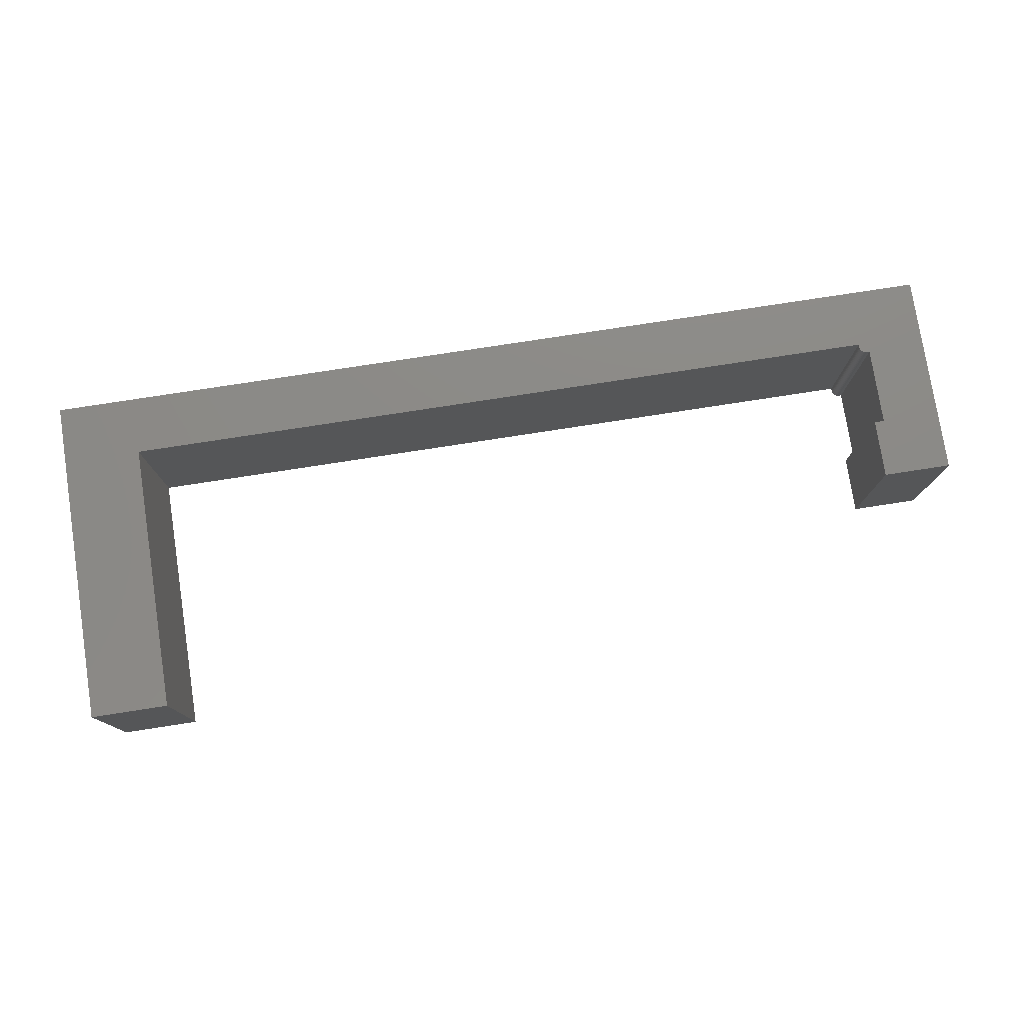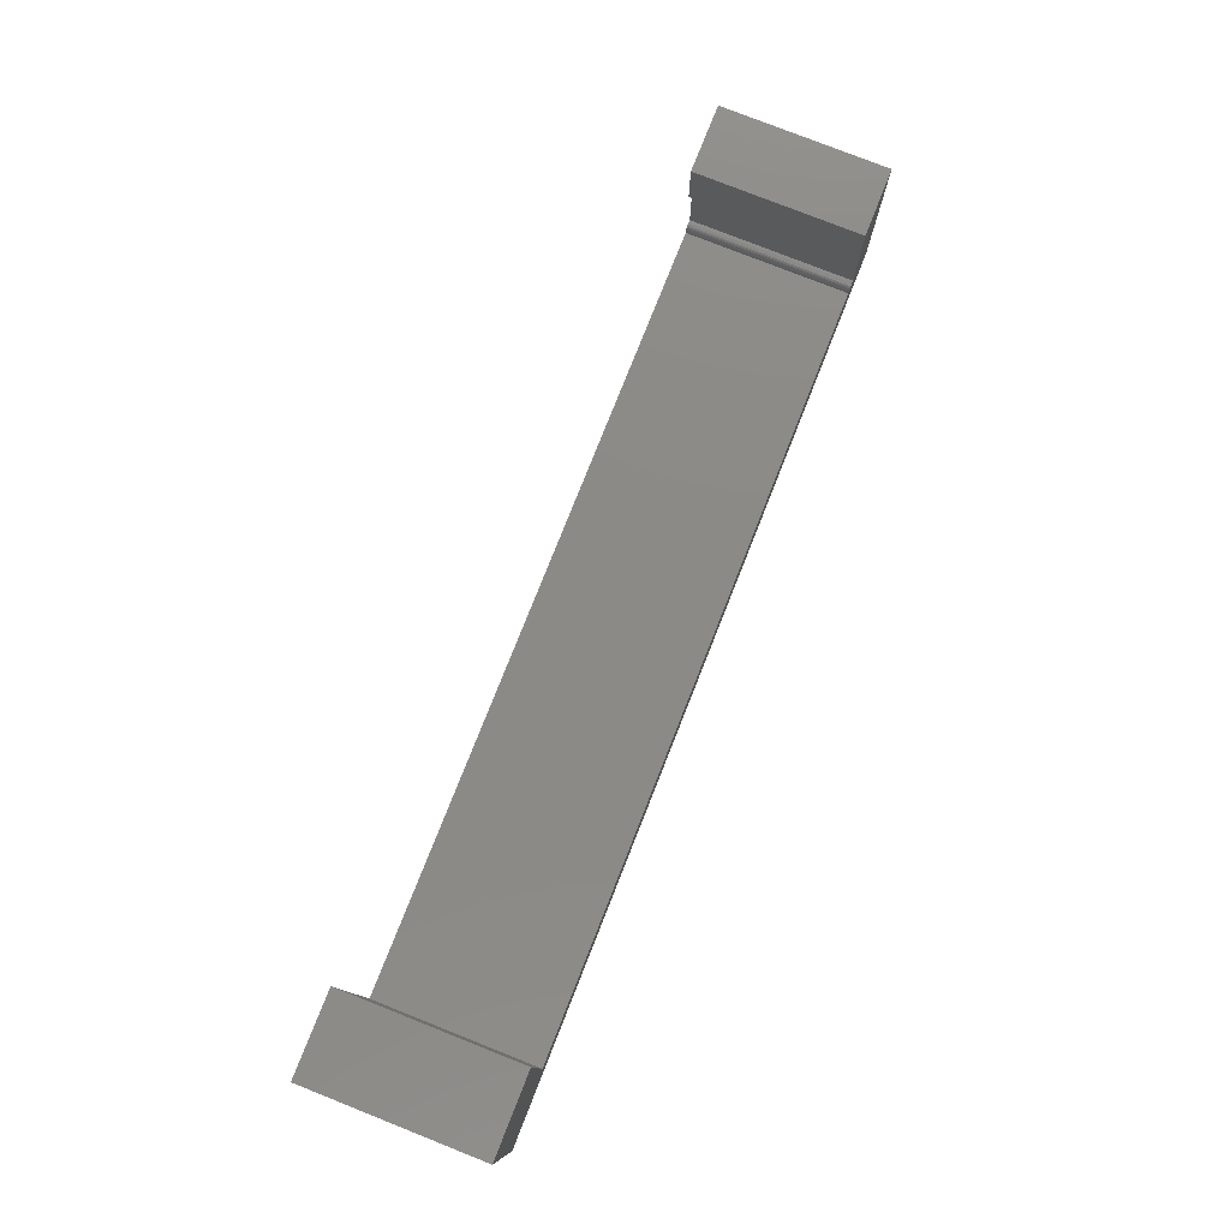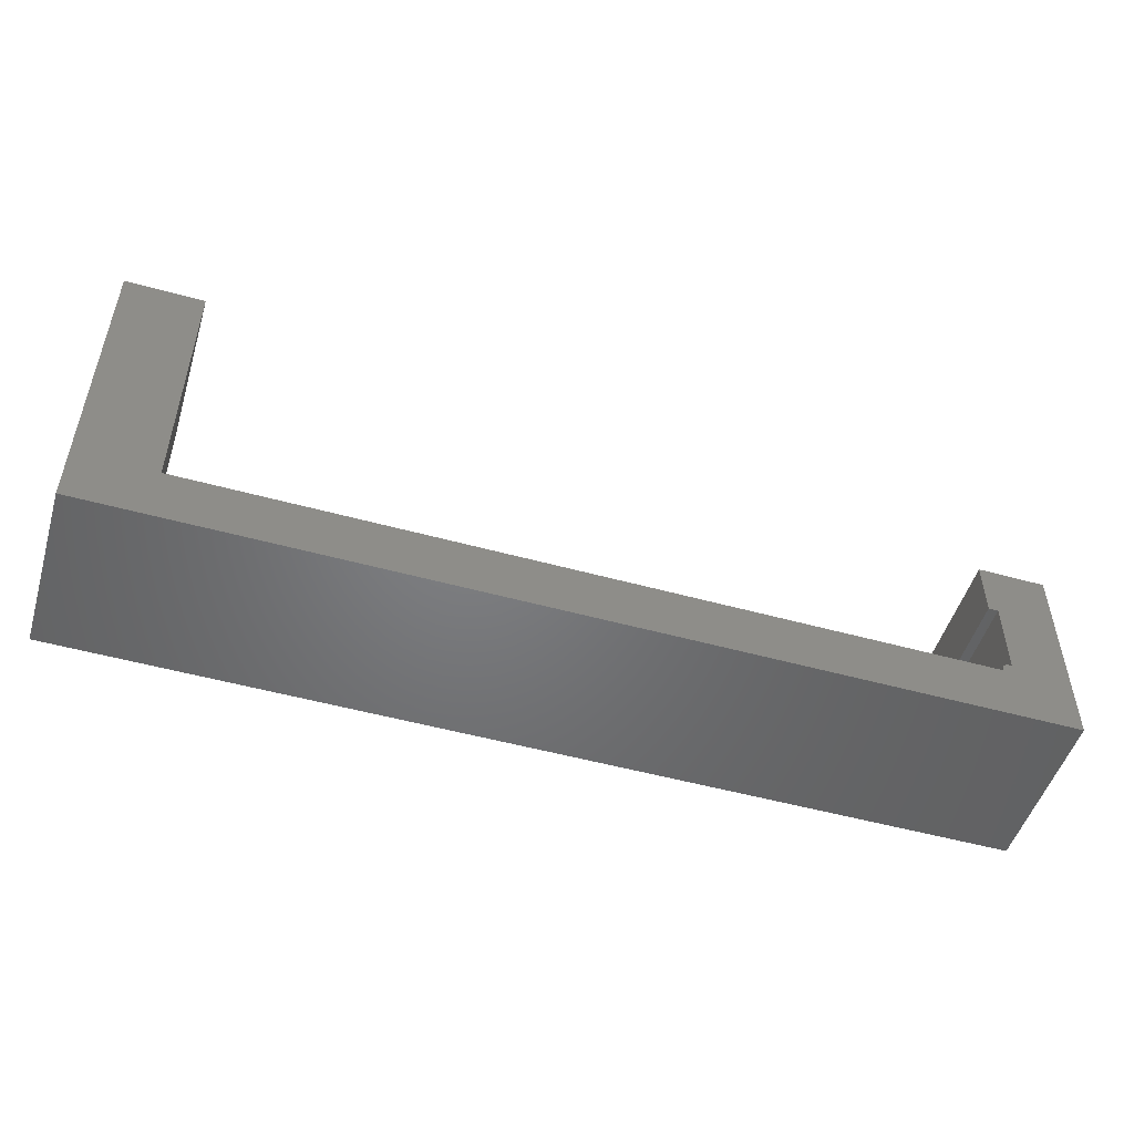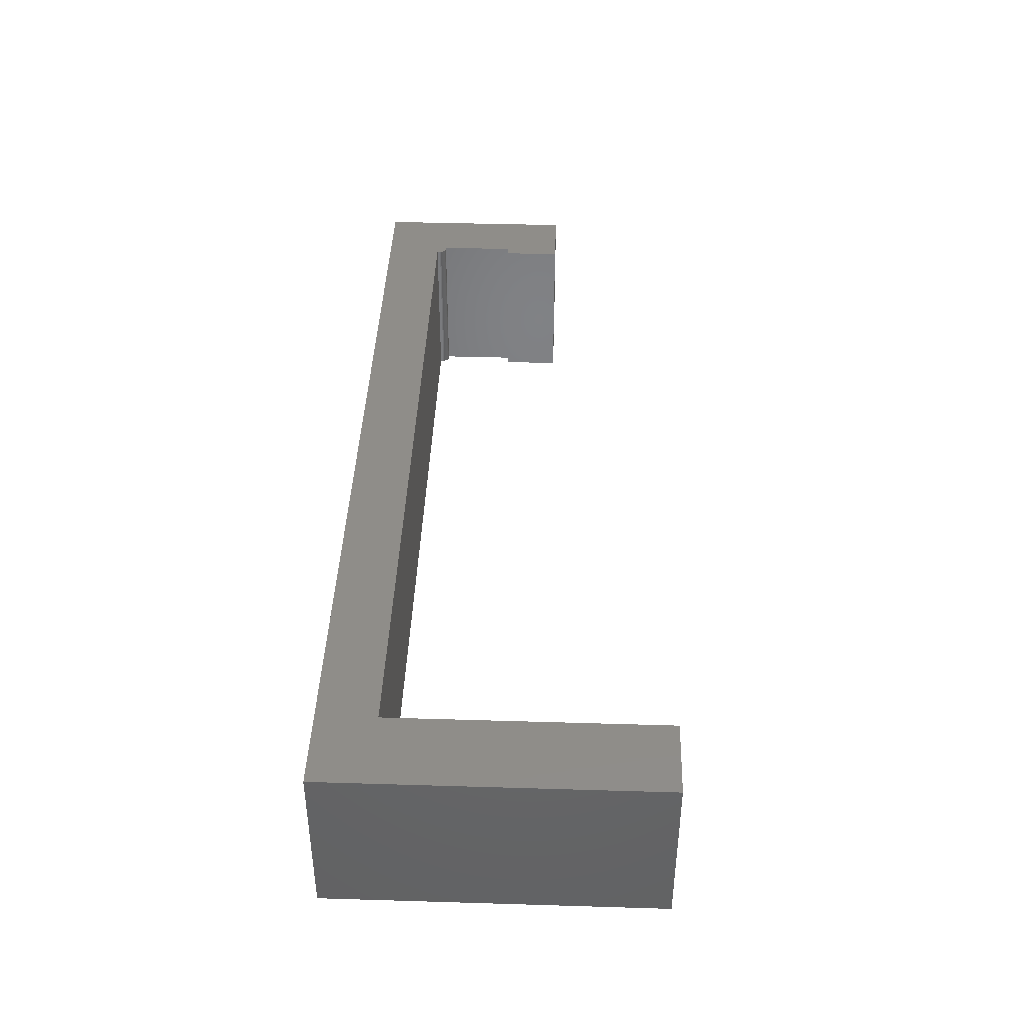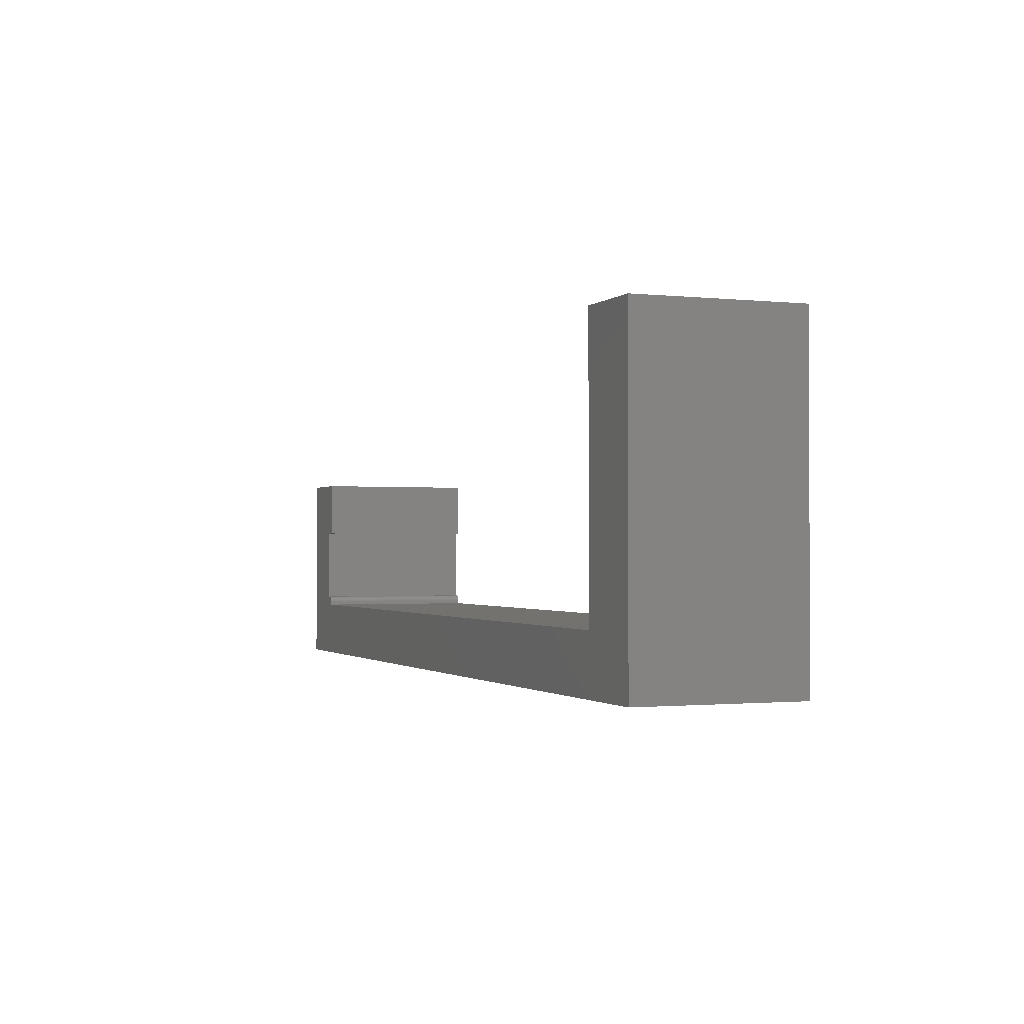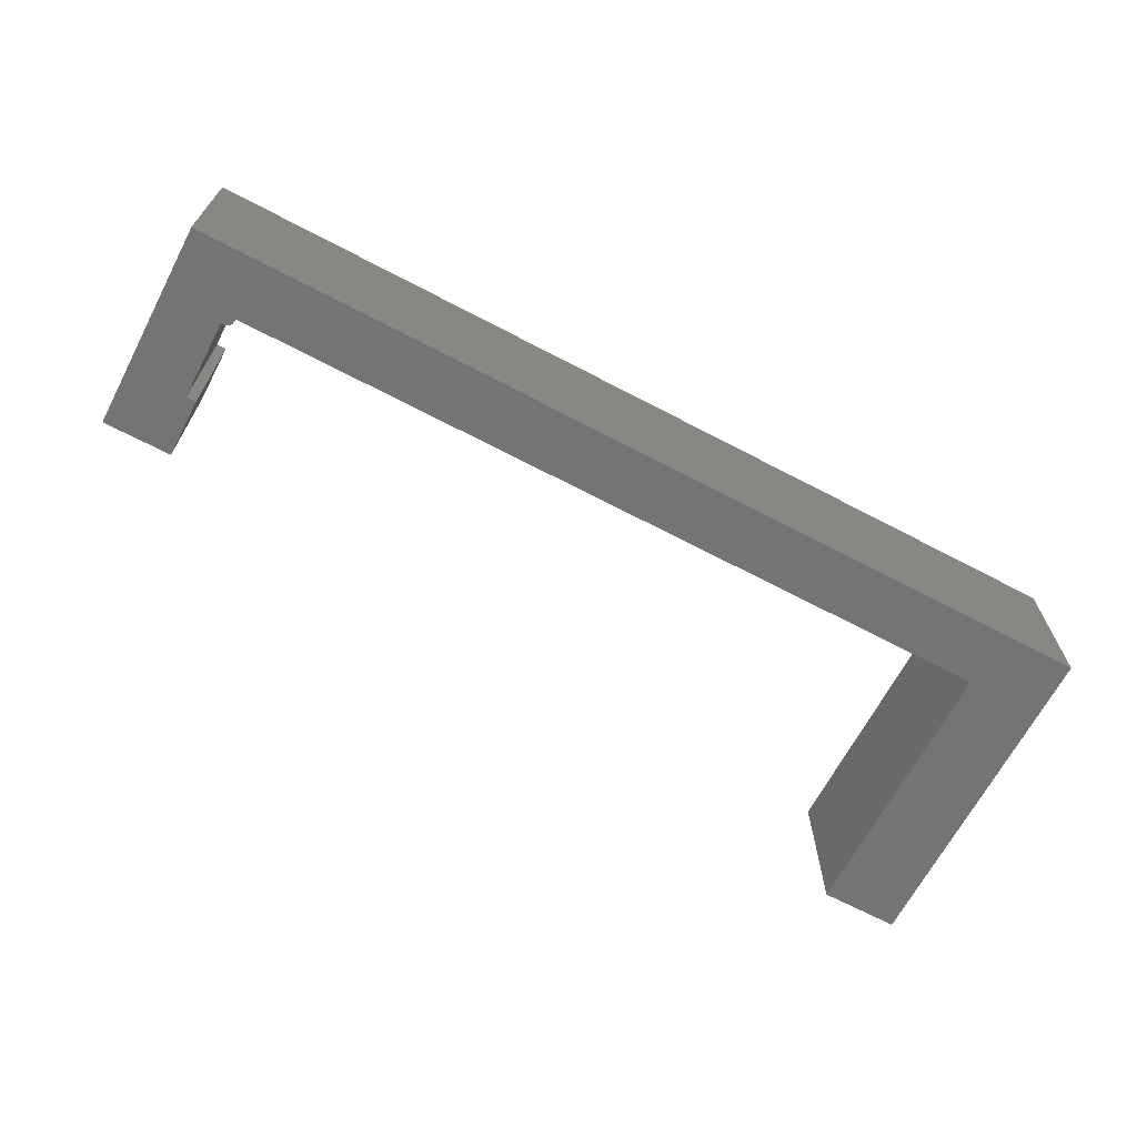
<metadata>
{"format":"stl","ext":"stl","renderer":"f3d","projection":"perspective","resolution":1024,"background":"white","views":[{"elev":77.5,"azim":171.2,"up":"+Z"},{"elev":78.1,"azim":111.6,"up":"+Y"},{"elev":-50.6,"azim":163.1,"up":"+Y"},{"elev":40.9,"azim":92.1,"up":"+Z"},{"elev":-1.2,"azim":68.4,"up":"+Y"},{"elev":-66.9,"azim":-27.8,"up":"+Z"}]}
</metadata>
<code>
# stl→obj: 42 verts, 80 faces
v -0.2674 0.09334 0.1953
v -0.2559 0.09334 0.1953
v -0.2559 0.1619 0.1953
v -0.3359 0.1619 0.1953
v -0.3359 -0.07812 0.1953
v -0.2674 0.001891 0.1953
v -0.2559 -0.005921 0.1953
v -0.2561 -0.004397 0.1953
v -0.2565 -0.002931 0.1953
v -0.2572 -0.001581 0.1953
v -0.2582 -0.0003968 0.1953
v -0.2594 0.0005748 0.1953
v -0.2607 0.001297 0.1953
v -0.2622 0.001741 0.1953
v -0.2637 0.001891 0.1953
v -0.2559 -0.009539 0.1953
v 0.6586 -0.009539 0.1953
v -0.2559 -0.07812 0.1953
v 0.75 -0.07812 0.1953
v 0.6586 0.3105 0.1953
v 0.75 0.3105 0.1953
v -0.2674 0.09334 0
v -0.2674 0.001891 0
v -0.3359 -0.07812 0
v -0.3359 0.1619 0
v -0.2559 0.1619 0
v -0.2559 0.09334 0
v -0.2559 -0.005921 0
v -0.2637 0.001891 0
v -0.2622 0.001741 0
v -0.2607 0.001297 0
v -0.2594 0.0005748 0
v -0.2582 -0.0003968 0
v -0.2572 -0.001581 0
v -0.2565 -0.002931 0
v -0.2561 -0.004397 0
v -0.2559 -0.009539 0
v 0.75 -0.07812 0
v -0.2559 -0.07812 0
v 0.6586 -0.009539 0
v 0.6586 0.3105 0
v 0.75 0.3105 0
f 1 2 3
f 1 3 4
f 1 4 5
f 1 5 6
f 7 8 9
f 7 9 10
f 7 10 11
f 7 11 12
f 7 12 13
f 7 13 14
f 7 14 15
f 6 5 16
f 6 16 7
f 6 7 15
f 16 5 17
f 17 5 18
f 17 18 19
f 17 19 20
f 20 19 21
f 22 23 24
f 22 24 25
f 22 25 26
f 22 26 27
f 28 29 30
f 28 30 31
f 28 31 32
f 28 32 33
f 28 33 34
f 28 34 35
f 28 35 36
f 23 29 28
f 23 28 37
f 23 37 24
f 38 39 40
f 40 39 24
f 40 24 37
f 40 41 38
f 38 41 42
f 29 23 15
f 15 23 6
f 37 28 16
f 16 28 7
f 29 15 30
f 30 15 14
f 30 14 31
f 31 14 13
f 31 13 32
f 32 13 12
f 32 12 33
f 33 12 11
f 33 11 34
f 34 11 10
f 34 10 35
f 35 10 9
f 35 9 36
f 36 9 8
f 36 8 28
f 28 8 7
f 4 25 5
f 5 25 24
f 26 25 3
f 3 25 4
f 27 26 2
f 2 26 3
f 22 27 1
f 1 27 2
f 23 22 6
f 6 22 1
f 17 40 16
f 16 40 37
f 20 41 17
f 17 41 40
f 42 41 21
f 21 41 20
f 19 38 21
f 21 38 42
f 18 39 19
f 19 39 38
f 5 24 18
f 18 24 39

</code>
